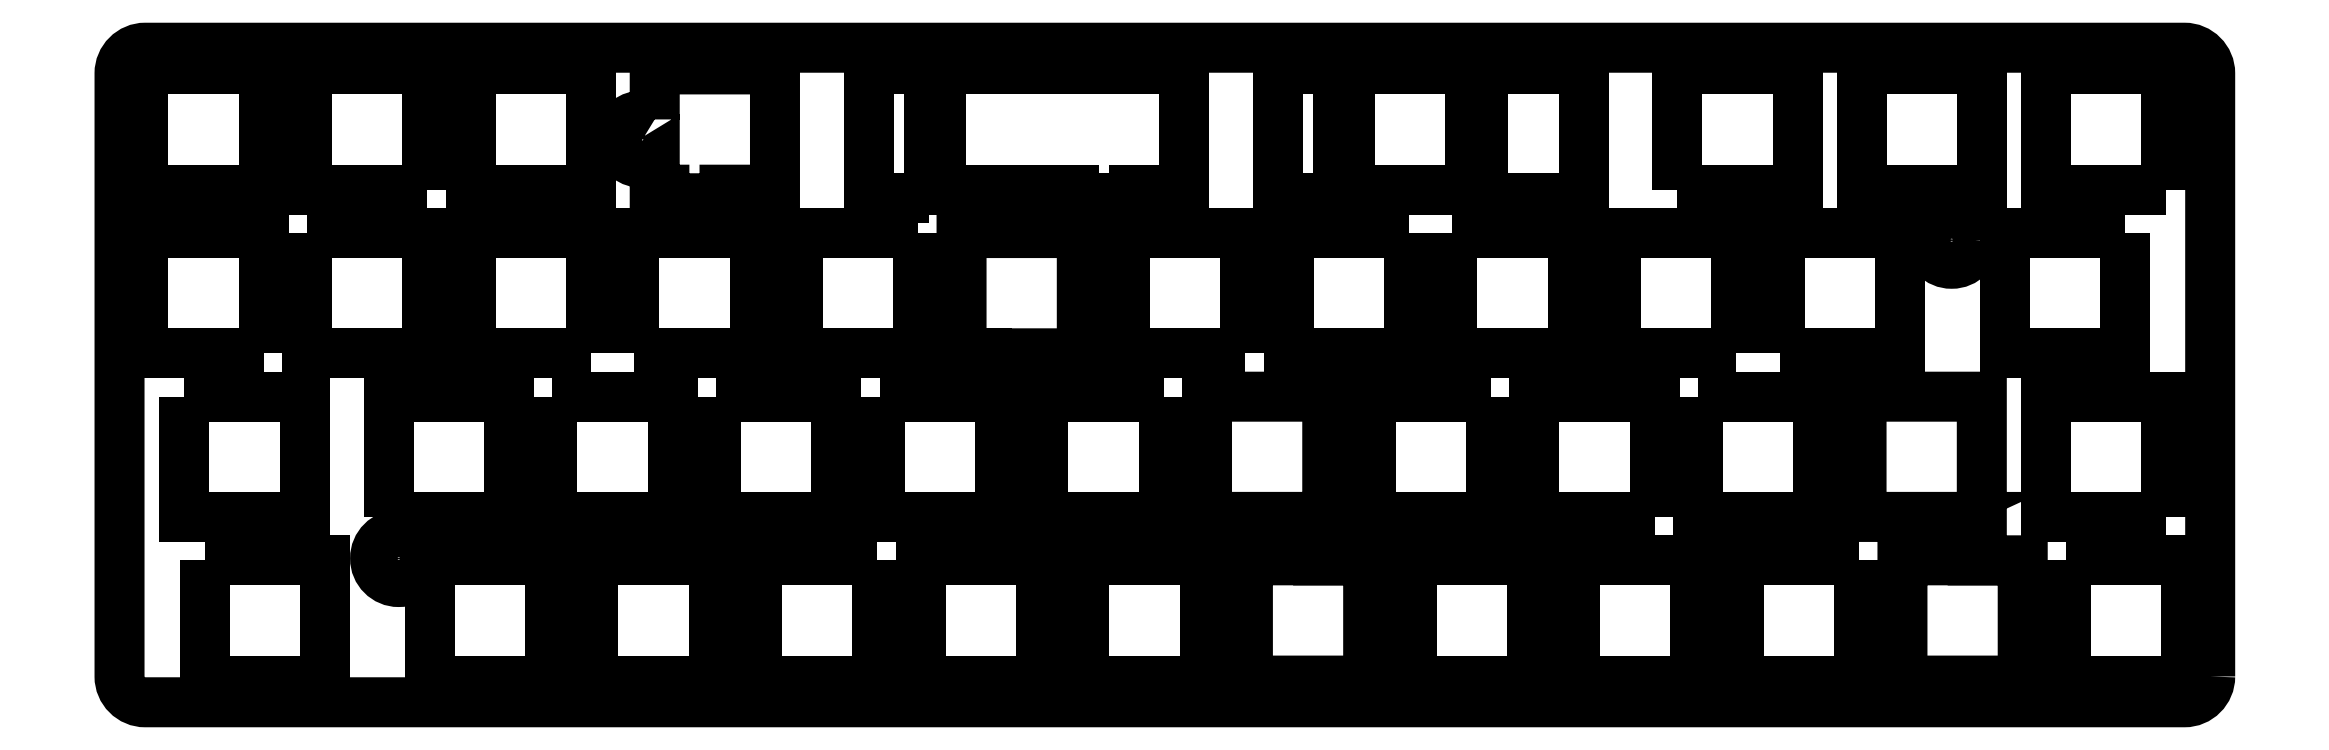
<metadata>
{"format":"dxf","ext":"dxf","renderer":"ezdxf+matplotlib","layout":"modelspace","background":"white","min_lineweight":24,"dpi":150}
</metadata>
<code>
0
SECTION
2
ENTITIES
0
LWPOLYLINE
8
0
90
12
70
1
43
0
10
-20.79
20
7
42
0.6576
10
-20.78
20
12.05
10
-16.81
20
12.05
10
-16.81
20
26.05
10
-30.81
20
26.05
10
-30.81
20
12.05
10
-22.97
20
12.05
42
0.6576
10
-22.96
20
7
10
-26.05
20
7
10
-26.05
20
-7
10
-12.05
20
-7
10
-12.05
20
7
0
LWPOLYLINE
8
0
90
6
70
1
43
0
10
-129.8
20
31.1
42
4.355
10
-127.4
20
31.1
10
-121.6
20
31.1
10
-121.6
20
45.1
10
-135.6
20
45.1
10
-135.6
20
31.1
0
LWPOLYLINE
8
0
90
12
70
1
43
0
10
-96.99
20
7
42
0.6576
10
-96.98
20
12.05
10
-93.01
20
12.05
10
-93.01
20
26.05
10
-107
20
26.05
10
-107
20
12.05
10
-99.17
20
12.05
42
0.6576
10
-99.16
20
7
10
-102.3
20
7
10
-102.3
20
-7
10
-88.25
20
-7
10
-88.25
20
7
0
LWPOLYLINE
8
0
90
8
70
1
43
0
10
9.775
20
-6.524
10
9.775
20
63.68
42
0.4142
10
6.775
20
66.68
10
-230.6
20
66.68
42
0.4142
10
-233.6
20
63.68
10
-233.6
20
-6.524
42
0.4142
10
-230.6
20
-9.524
10
6.775
20
-9.525
42
0.4142
0
CIRCLE
8
0
10
-20.33
20
44.28
30
0
40
2.75
210
0
220
-0
230
1
0
CIRCLE
8
0
10
-201.1
20
7.226
30
0
40
2.75
210
0
220
-0
230
1
0
LWPOLYLINE
8
0
90
10
70
1
43
0
10
-171.3
20
58.33
42
1.85
10
-171.3
20
53.72
10
-171.3
20
50.15
10
-170.2
20
50.15
10
-170.2
20
49.15
10
-163.2
20
49.15
10
-163.2
20
50.15
10
-157.3
20
50.15
10
-157.3
20
64.15
10
-171.3
20
64.15
0
LWPOLYLINE
8
0
90
4
70
1
43
0
10
-7
20
7
10
7
20
7
10
7
20
-7
10
-7
20
-7
0
LWPOLYLINE
8
0
90
4
70
1
43
0
10
-197.8
20
50.15
10
-211.8
20
50.15
10
-211.8
20
64.15
10
-197.8
20
64.15
0
LWPOLYLINE
8
0
90
4
70
1
43
0
10
-145.1
20
26.05
10
-131.1
20
26.05
10
-131.1
20
12.05
10
-145.1
20
12.05
0
LWPOLYLINE
8
0
90
4
70
1
43
0
10
-216.8
20
31.1
10
-230.8
20
31.1
10
-230.8
20
45.1
10
-216.8
20
45.1
0
LWPOLYLINE
8
0
90
4
70
1
43
0
10
-52.24
20
50.15
10
-52.24
20
64.15
10
-38.24
20
64.15
10
-38.24
20
50.15
0
LWPOLYLINE
8
0
90
4
70
1
43
0
10
4.619
20
50.15
10
-9.381
20
50.15
10
-9.381
20
64.15
10
4.619
20
64.15
0
LWPOLYLINE
8
0
90
8
70
1
43
0
10
-109.7
20
64.15
10
-109.7
20
50.15
10
-115.5
20
50.15
10
-115.5
20
49.15
10
-122.5
20
49.15
10
-122.5
20
50.15
10
-138
20
50.15
10
-138
20
64.15
0
LWPOLYLINE
8
0
90
4
70
1
43
0
10
-45.39
20
31.1
10
-59.39
20
31.1
10
-59.39
20
45.1
10
-45.39
20
45.1
0
LWPOLYLINE
8
0
90
4
70
1
43
0
10
-183.5
20
-7
10
-197.5
20
-7
10
-197.5
20
7
10
-183.5
20
7
0
LWPOLYLINE
8
0
90
4
70
1
43
0
10
-183.2
20
26.05
10
-169.2
20
26.05
10
-169.2
20
12.05
10
-183.2
20
12.05
0
LWPOLYLINE
8
0
90
4
70
1
43
0
10
-102.5
20
31.1
10
-116.5
20
31.1
10
-116.5
20
45.1
10
-102.5
20
45.1
0
LWPOLYLINE
8
0
90
4
70
1
43
0
10
-107.3
20
-7
10
-121.3
20
-7
10
-121.3
20
7
10
-107.3
20
7
0
LWPOLYLINE
8
0
90
4
70
1
43
0
10
-126.4
20
-7
10
-140.3
20
-7
10
-140.3
20
7
10
-126.4
20
7
0
LWPOLYLINE
8
0
90
4
70
1
43
0
10
-78.44
20
45.1
10
-64.44
20
45.1
10
-64.44
20
31.1
10
-78.44
20
31.1
0
LWPOLYLINE
8
0
90
4
70
1
43
0
10
-223.7
20
7
10
-209.7
20
7
10
-209.7
20
-7
10
-223.7
20
-7
0
LWPOLYLINE
8
0
90
4
70
1
43
0
10
4.619
20
12.05
10
-9.381
20
12.05
10
-9.381
20
26.05
10
4.619
20
26.05
0
LWPOLYLINE
8
0
90
4
70
1
43
0
10
-112.1
20
26.05
10
-112.1
20
12.05
10
-126.1
20
12.05
10
-126.1
20
26.05
0
LWPOLYLINE
8
0
90
4
70
1
43
0
10
-192.7
20
64.15
10
-178.7
20
64.15
10
-178.7
20
50.15
10
-192.7
20
50.15
0
LWPOLYLINE
8
0
90
4
70
1
43
0
10
-226.1
20
26.05
10
-212.1
20
26.05
10
-212.1
20
12.05
10
-226.1
20
12.05
0
LWPOLYLINE
8
0
90
4
70
1
43
0
10
-83.49
20
45.1
10
-83.49
20
31.1
10
-97.49
20
31.1
10
-97.49
20
45.1
0
LWPOLYLINE
8
0
90
4
70
1
43
0
10
-54.91
20
12.05
10
-68.91
20
12.05
10
-68.91
20
26.05
10
-54.91
20
26.05
0
LWPOLYLINE
8
0
90
4
70
1
43
0
10
-63.18
20
64.15
10
-63.18
20
49.15
10
-74.91
20
49.15
10
-74.91
20
64.15
0
LWPOLYLINE
8
0
90
4
70
1
43
0
10
-164.2
20
26.05
10
-150.2
20
26.05
10
-150.2
20
12.05
10
-164.2
20
12.05
0
LWPOLYLINE
8
0
90
4
70
1
43
0
10
-83.2
20
-7
10
-83.2
20
7
10
-69.2
20
7
10
-69.2
20
-7
0
LWPOLYLINE
8
0
90
4
70
1
43
0
10
-173.7
20
31.1
10
-173.7
20
45.1
10
-159.7
20
45.1
10
-159.7
20
31.1
0
LWPOLYLINE
8
0
90
4
70
1
43
0
10
-50.15
20
-7
10
-64.15
20
-7
10
-64.15
20
7
10
-50.15
20
7
0
LWPOLYLINE
8
0
90
4
70
1
43
0
10
-0.1438
20
45.1
10
-0.1438
20
31.1
10
-14.14
20
31.1
10
-14.14
20
45.1
0
LWPOLYLINE
8
0
90
4
70
1
43
0
10
-73.96
20
26.05
10
-73.96
20
12.05
10
-87.96
20
12.05
10
-87.96
20
26.05
0
LWPOLYLINE
8
0
90
4
70
1
43
0
10
-16.81
20
64.15
10
-16.81
20
50.15
10
-30.81
20
50.15
10
-30.81
20
64.15
0
LWPOLYLINE
8
0
90
4
70
1
43
0
10
-40.34
20
31.1
10
-40.34
20
45.1
10
-26.34
20
45.1
10
-26.34
20
31.1
0
LWPOLYLINE
8
0
90
4
70
1
43
0
10
-178.7
20
31.1
10
-192.7
20
31.1
10
-192.7
20
45.1
10
-178.7
20
45.1
0
LWPOLYLINE
8
0
90
4
70
1
43
0
10
-140.6
20
45.1
10
-140.6
20
31.1
10
-154.6
20
31.1
10
-154.6
20
45.1
0
LWPOLYLINE
8
0
90
4
70
1
43
0
10
-139.4
20
49.15
10
-146.4
20
49.15
10
-146.4
20
64.15
10
-139.4
20
64.15
0
LWPOLYLINE
8
0
90
4
70
1
43
0
10
-145.4
20
7
10
-145.4
20
-7
10
-159.4
20
-7
10
-159.4
20
7
0
LWPOLYLINE
8
0
90
4
70
1
43
0
10
-49.86
20
26.05
10
-35.86
20
26.05
10
-35.86
20
12.05
10
-49.86
20
12.05
0
LWPOLYLINE
8
0
90
4
70
1
43
0
10
-98.78
20
64.15
10
-91.78
20
64.15
10
-91.78
20
49.15
10
-98.78
20
49.15
0
LWPOLYLINE
8
0
90
4
70
1
43
0
10
-178.4
20
-7
10
-178.4
20
7
10
-164.4
20
7
10
-164.4
20
-7
0
LWPOLYLINE
8
0
90
4
70
1
43
0
10
-216.8
20
64.15
10
-216.8
20
50.15
10
-230.8
20
50.15
10
-230.8
20
64.15
0
LWPOLYLINE
8
0
90
4
70
1
43
0
10
-31.1
20
7
10
-31.1
20
-7
10
-45.1
20
-7
10
-45.1
20
7
0
LWPOLYLINE
8
0
90
4
70
1
43
0
10
-211.8
20
45.1
10
-197.8
20
45.1
10
-197.8
20
31.1
10
-211.8
20
31.1
0
LWPOLYLINE
8
0
90
4
70
1
43
0
10
-202.3
20
12.05
10
-202.3
20
26.05
10
-188.3
20
26.05
10
-188.3
20
12.05
0
LWPOLYLINE
8
0
90
4
70
1
43
0
10
-90.34
20
64.15
10
-76.34
20
64.15
10
-76.34
20
50.15
10
-90.34
20
50.15
0
ENDSEC
0
EOF

</code>
